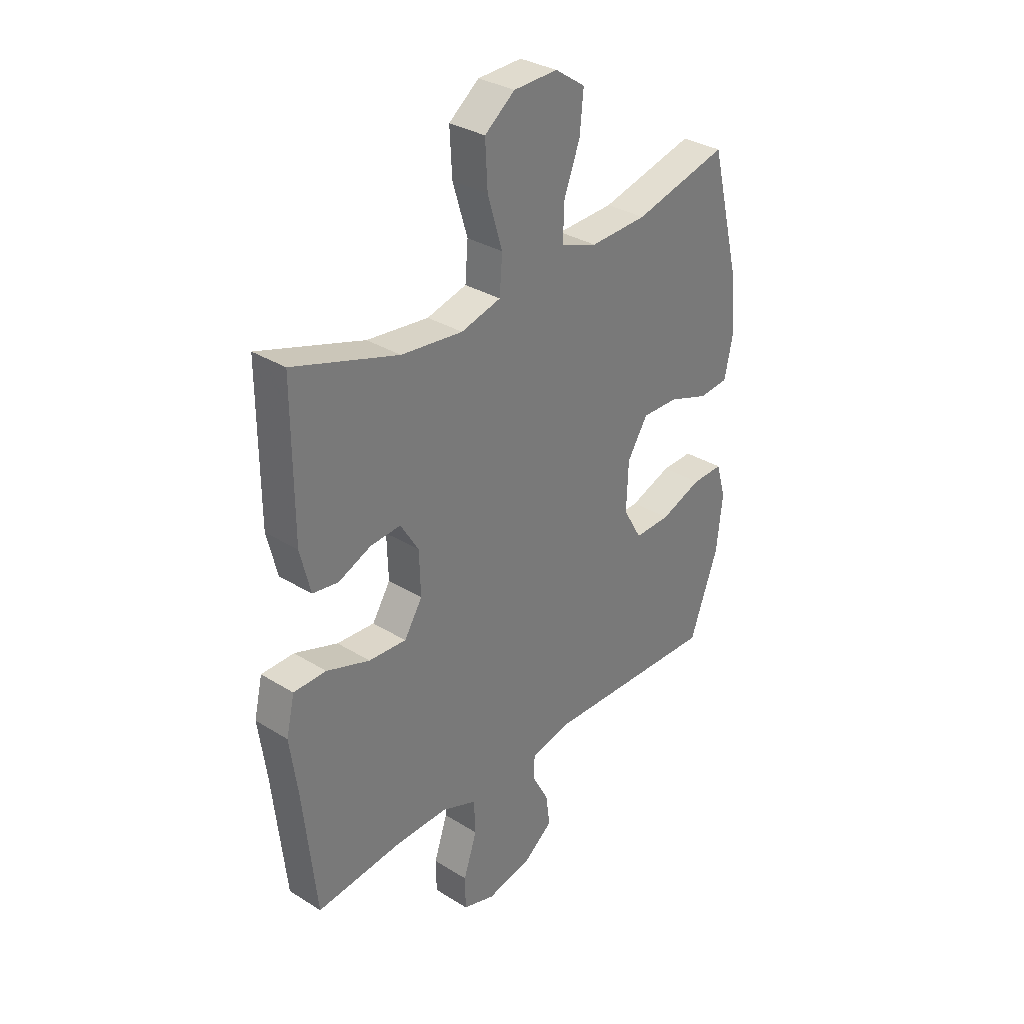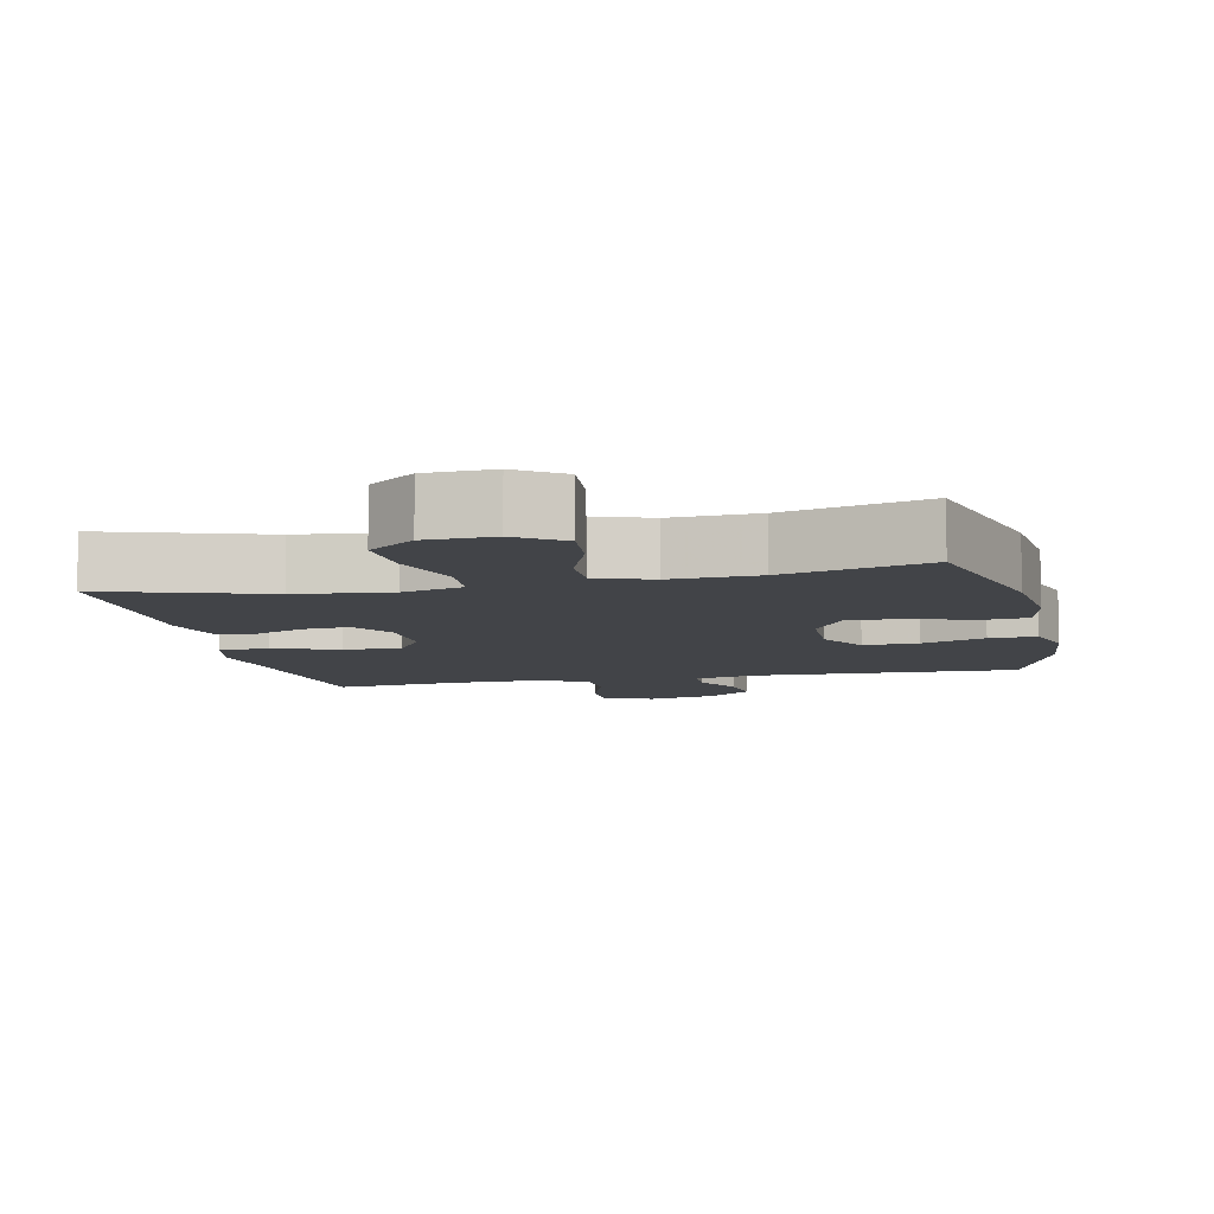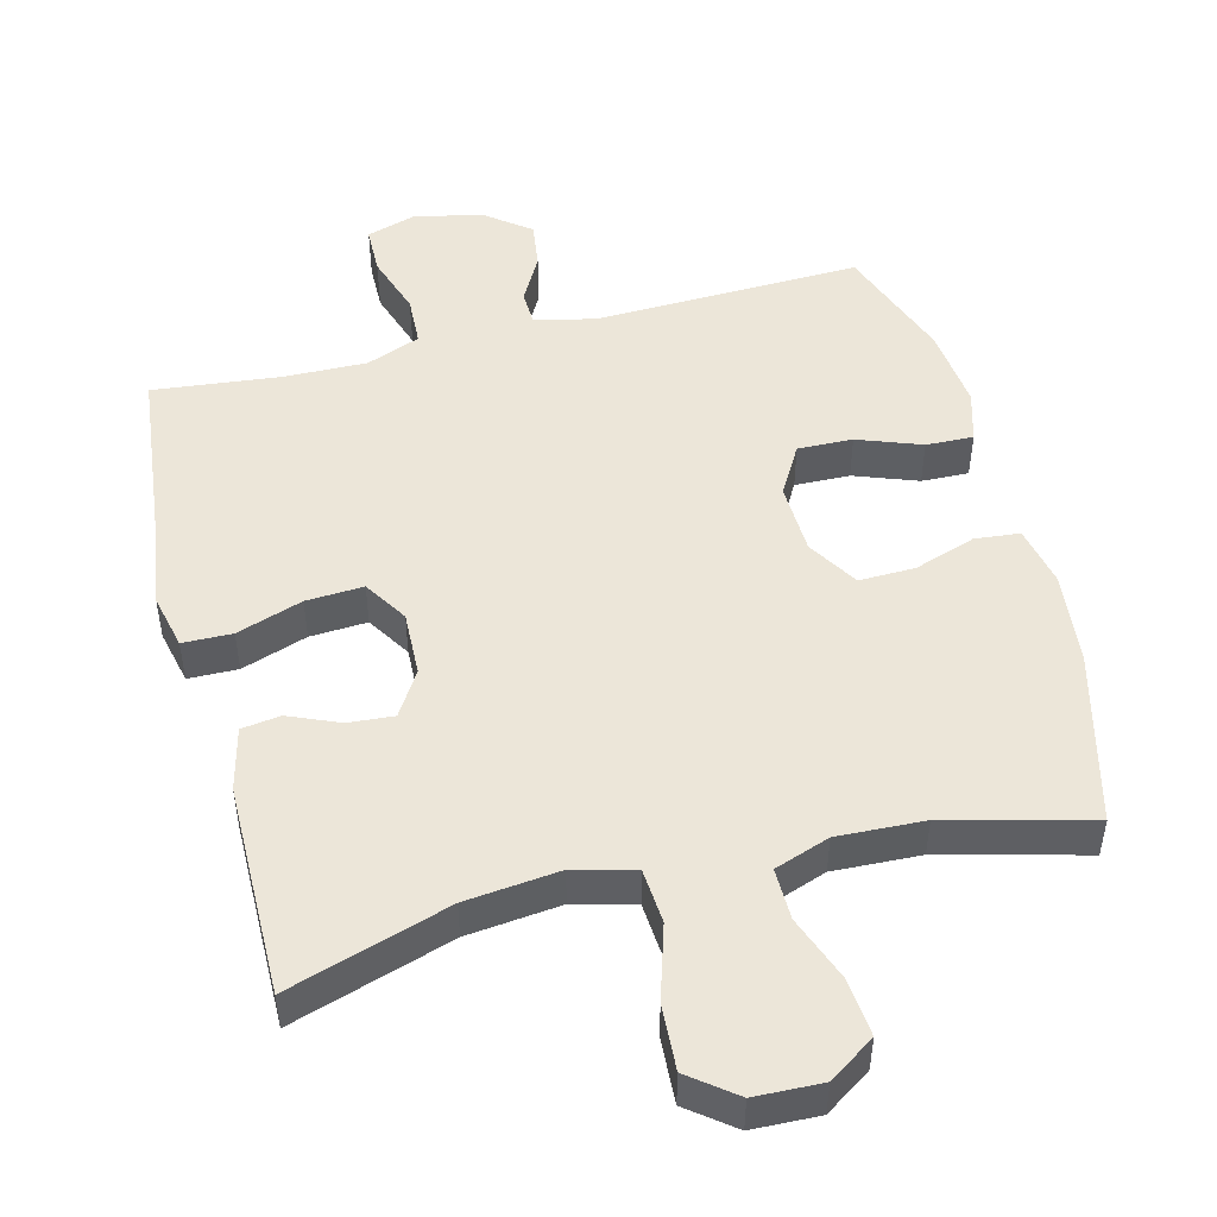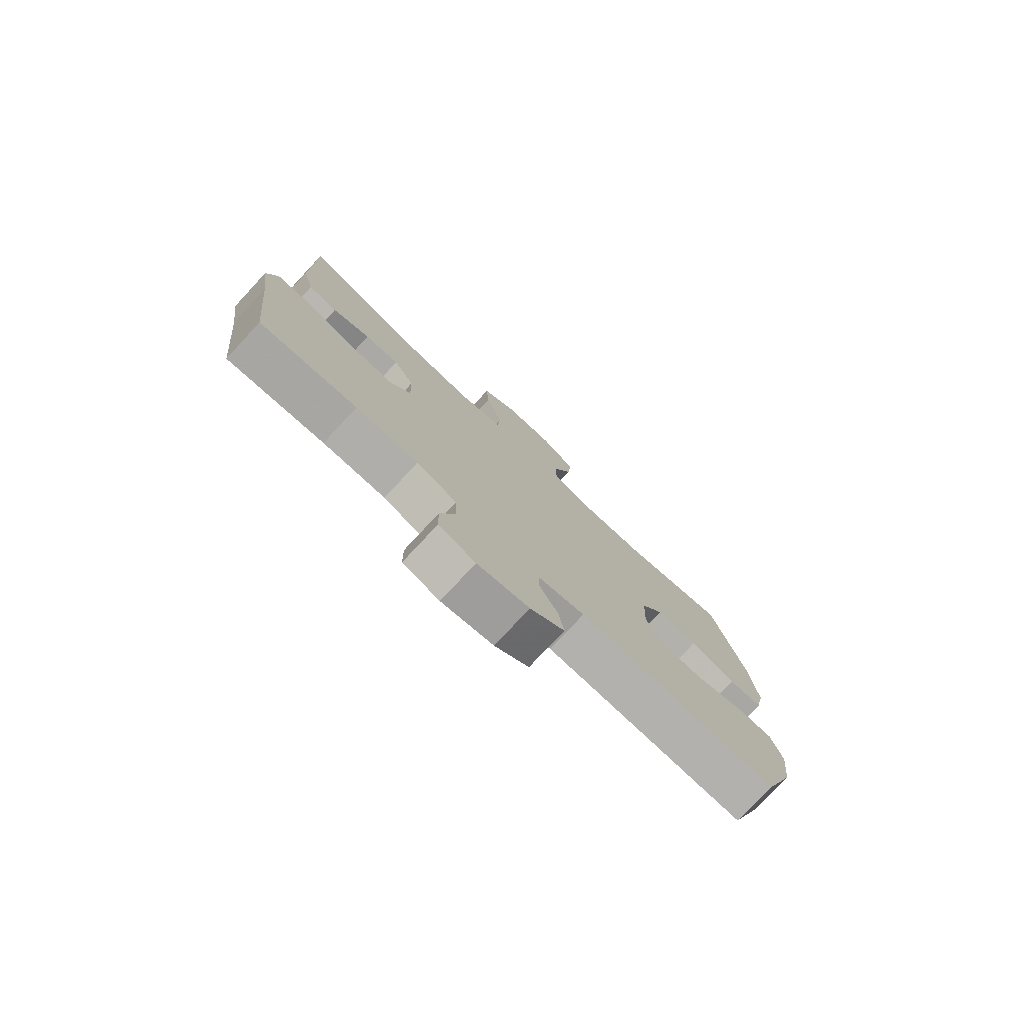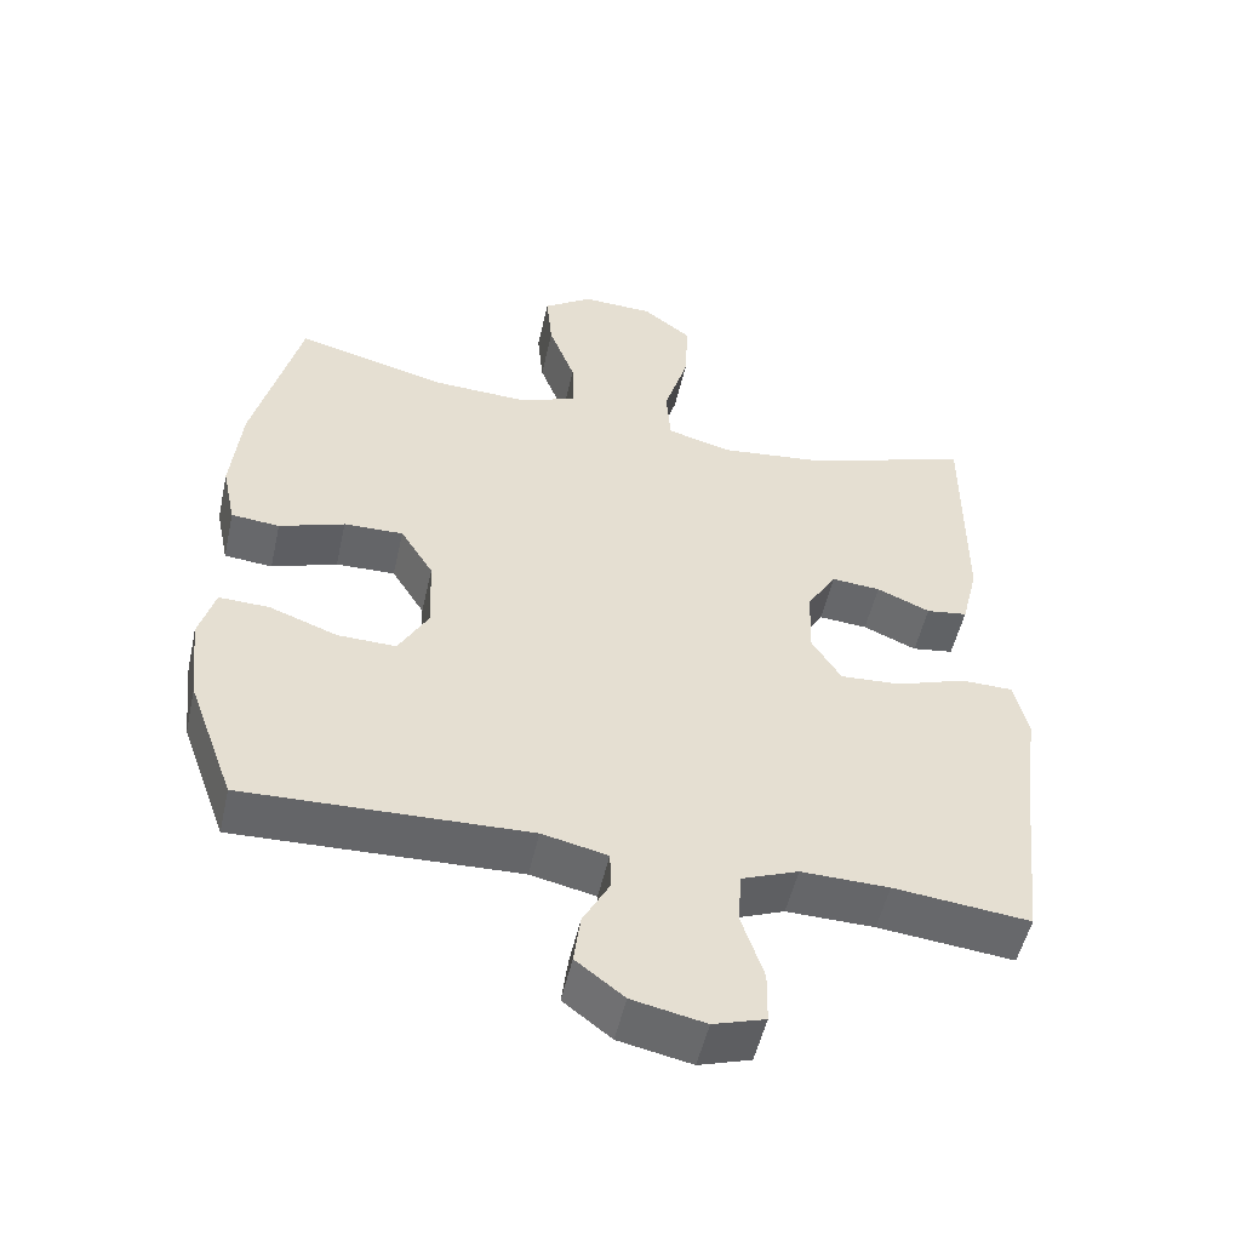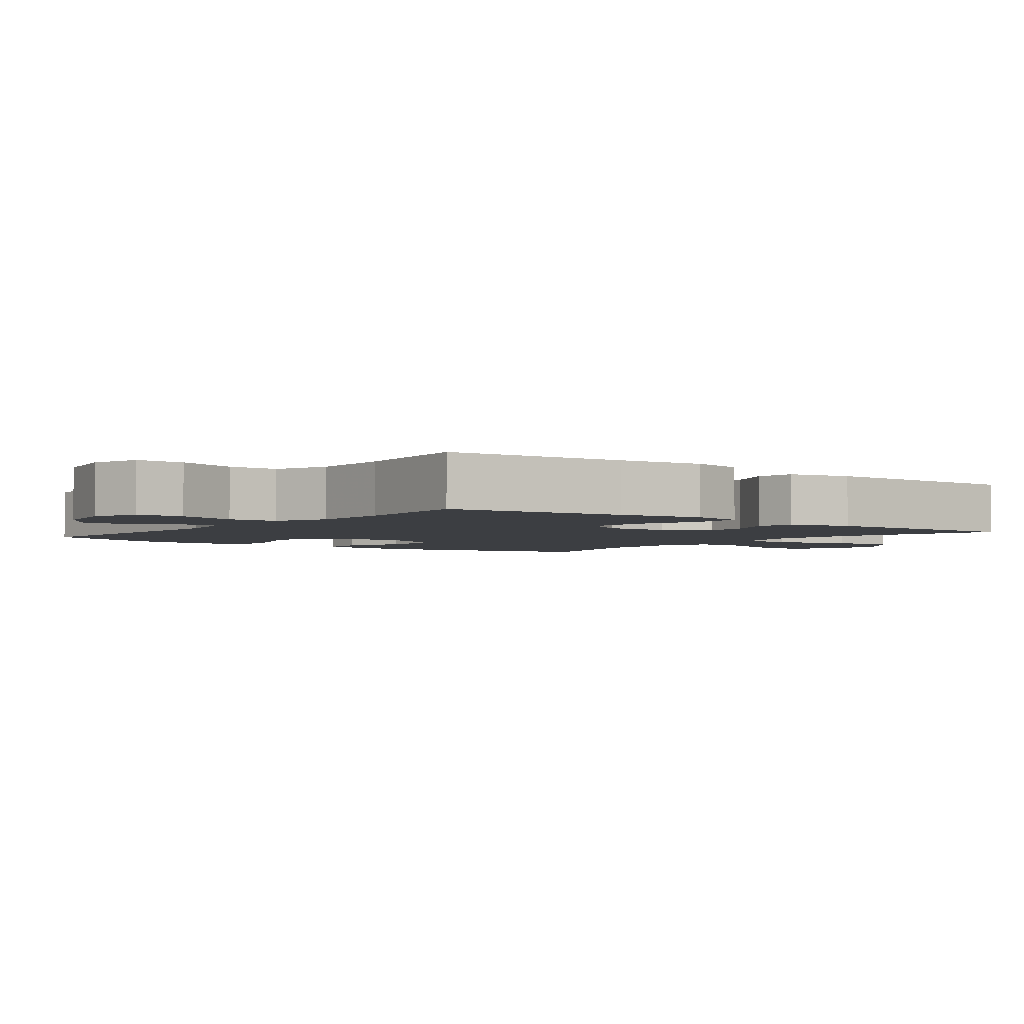
<metadata>
{"format":"obj","ext":"obj","renderer":"f3d","projection":"perspective","resolution":1024,"background":"white","views":[{"elev":32.4,"azim":-49.1,"up":"+Z"},{"elev":-8.1,"azim":12.5,"up":"+Y"},{"elev":49.1,"azim":-14.2,"up":"+Y"},{"elev":-78.1,"azim":-43.0,"up":"+Z"},{"elev":-51.8,"azim":167.4,"up":"+Z"},{"elev":-3.1,"azim":-127.9,"up":"+Y"}]}
</metadata>
<code>
v -0.5 0.07 -0.5
v -0.528 0.07 -0.243
v -0.545 0.07 -0.122
v -0.527 0.07 -0.044
v -0.457 0.07 -0.043
v -0.364 0.07 -0.075
v -0.283 0.07 -0.08
v -0.244 0.07 -0.018
v -0.247 0.07 0.074
v -0.286 0.07 0.137
v -0.351 0.07 0.132
v -0.422 0.07 0.102
v -0.477 0.07 0.11
v -0.499 0.07 0.199
v -0.5 0.07 0.5
v -0.273 0.07 0.427
v -0.14 0.07 0.412
v -0.054 0.07 0.435
v -0.048 0.07 0.512
v -0.08 0.07 0.617
v -0.085 0.07 0.71
v -0.02 0.07 0.76
v 0.075 0.07 0.763
v 0.14 0.07 0.719
v 0.132 0.07 0.637
v 0.097 0.07 0.544
v 0.096 0.07 0.471
v 0.174 0.07 0.443
v 0.297 0.07 0.448
v 0.5 0.07 0.5
v 0.562 0.07 0.254
v 0.575 0.07 0.123
v 0.557 0.07 0.038
v 0.493 0.07 0.032
v 0.406 0.07 0.062
v 0.327 0.07 0.064
v 0.283 0.07 -0.007
v 0.279 0.07 -0.109
v 0.319 0.07 -0.179
v 0.397 0.07 -0.177
v 0.487 0.07 -0.144
v 0.554 0.07 -0.142
v 0.575 0.07 -0.215
v 0.562 0.07 -0.331
v 0.5 0.07 -0.5
v 0.123 0.07 -0.487
v 0.036 0.07 -0.506
v 0.034 0.07 -0.556
v 0.07 0.07 -0.622
v 0.079 0.07 -0.689
v 0.015 0.07 -0.738
v -0.082 0.07 -0.758
v -0.151 0.07 -0.736
v -0.152 0.07 -0.667
v -0.123 0.07 -0.58
v -0.126 0.07 -0.509
v -0.202 0.07 -0.479
v -0.319 0.07 -0.481
v -0.5 0 -0.5
v -0.528 0 -0.243
v -0.545 0 -0.122
v -0.527 0 -0.044
v -0.457 0 -0.043
v -0.364 0 -0.075
v -0.283 0 -0.08
v -0.244 0 -0.018
v -0.247 0 0.074
v -0.286 0 0.137
v -0.351 0 0.132
v -0.422 0 0.102
v -0.477 0 0.11
v -0.499 0 0.199
v -0.5 0 0.5
v -0.273 0 0.427
v -0.14 0 0.412
v -0.054 0 0.435
v -0.048 0 0.512
v -0.08 0 0.617
v -0.085 0 0.71
v -0.02 0 0.76
v 0.075 0 0.763
v 0.14 0 0.719
v 0.132 0 0.637
v 0.097 0 0.544
v 0.096 0 0.471
v 0.174 0 0.443
v 0.297 0 0.448
v 0.5 0 0.5
v 0.562 0 0.254
v 0.575 0 0.123
v 0.557 0 0.038
v 0.493 0 0.032
v 0.406 0 0.062
v 0.327 0 0.064
v 0.283 0 -0.007
v 0.279 0 -0.109
v 0.319 0 -0.179
v 0.397 0 -0.177
v 0.487 0 -0.144
v 0.554 0 -0.142
v 0.575 0 -0.215
v 0.562 0 -0.331
v 0.5 0 -0.5
v 0.123 0 -0.487
v 0.036 0 -0.506
v 0.034 0 -0.556
v 0.07 0 -0.622
v 0.079 0 -0.689
v 0.015 0 -0.738
v -0.082 0 -0.758
v -0.151 0 -0.736
v -0.152 0 -0.667
v -0.123 0 -0.58
v -0.126 0 -0.509
v -0.202 0 -0.479
v -0.319 0 -0.481
f 52 53 54 55
f 52 55 56
f 51 52 56
f 48 49 50 51
f 47 48 51 56
f 46 47 56 57
f 44 45 46
f 43 44 46 57
f 40 41 42 43
f 39 40 43 57
f 32 33 34 35
f 32 35 36
f 29 30 31 32
f 28 29 32 36
f 27 28 36 37
f 23 24 25 26
f 23 26 27
f 22 23 27
f 19 20 21 22
f 18 19 22 27
f 17 18 27 37
f 13 14 15 16
f 11 12 13 16
f 10 11 16 17
f 9 10 17 37
f 3 4 5 6
f 2 3 6 7
f 58 1 2 7
f 38 39 57 58
f 38 58 7 8
f 8 9 37 38
f 113 112 111 110
f 114 113 110
f 114 110 109
f 109 108 107 106
f 114 109 106 105
f 115 114 105 104
f 104 103 102
f 115 104 102 101
f 101 100 99 98
f 115 101 98 97
f 93 92 91 90
f 94 93 90
f 90 89 88 87
f 94 90 87 86
f 95 94 86 85
f 84 83 82 81
f 85 84 81
f 85 81 80
f 80 79 78 77
f 85 80 77 76
f 95 85 76 75
f 74 73 72 71
f 74 71 70 69
f 75 74 69 68
f 95 75 68 67
f 64 63 62 61
f 65 64 61 60
f 65 60 59 116
f 116 115 97 96
f 66 65 116 96
f 96 95 67 66
f 1 59 60 2
f 2 60 61 3
f 3 61 62 4
f 4 62 63 5
f 5 63 64 6
f 6 64 65 7
f 7 65 66 8
f 8 66 67 9
f 9 67 68 10
f 10 68 69 11
f 11 69 70 12
f 12 70 71 13
f 13 71 72 14
f 14 72 73 15
f 15 73 74 16
f 16 74 75 17
f 17 75 76 18
f 18 76 77 19
f 19 77 78 20
f 20 78 79 21
f 21 79 80 22
f 22 80 81 23
f 23 81 82 24
f 24 82 83 25
f 25 83 84 26
f 26 84 85 27
f 27 85 86 28
f 28 86 87 29
f 29 87 88 30
f 30 88 89 31
f 31 89 90 32
f 32 90 91 33
f 33 91 92 34
f 34 92 93 35
f 35 93 94 36
f 36 94 95 37
f 37 95 96 38
f 38 96 97 39
f 39 97 98 40
f 40 98 99 41
f 41 99 100 42
f 42 100 101 43
f 43 101 102 44
f 44 102 103 45
f 45 103 104 46
f 46 104 105 47
f 47 105 106 48
f 48 106 107 49
f 49 107 108 50
f 50 108 109 51
f 51 109 110 52
f 52 110 111 53
f 53 111 112 54
f 54 112 113 55
f 55 113 114 56
f 56 114 115 57
f 57 115 116 58
f 58 116 59 1

</code>
